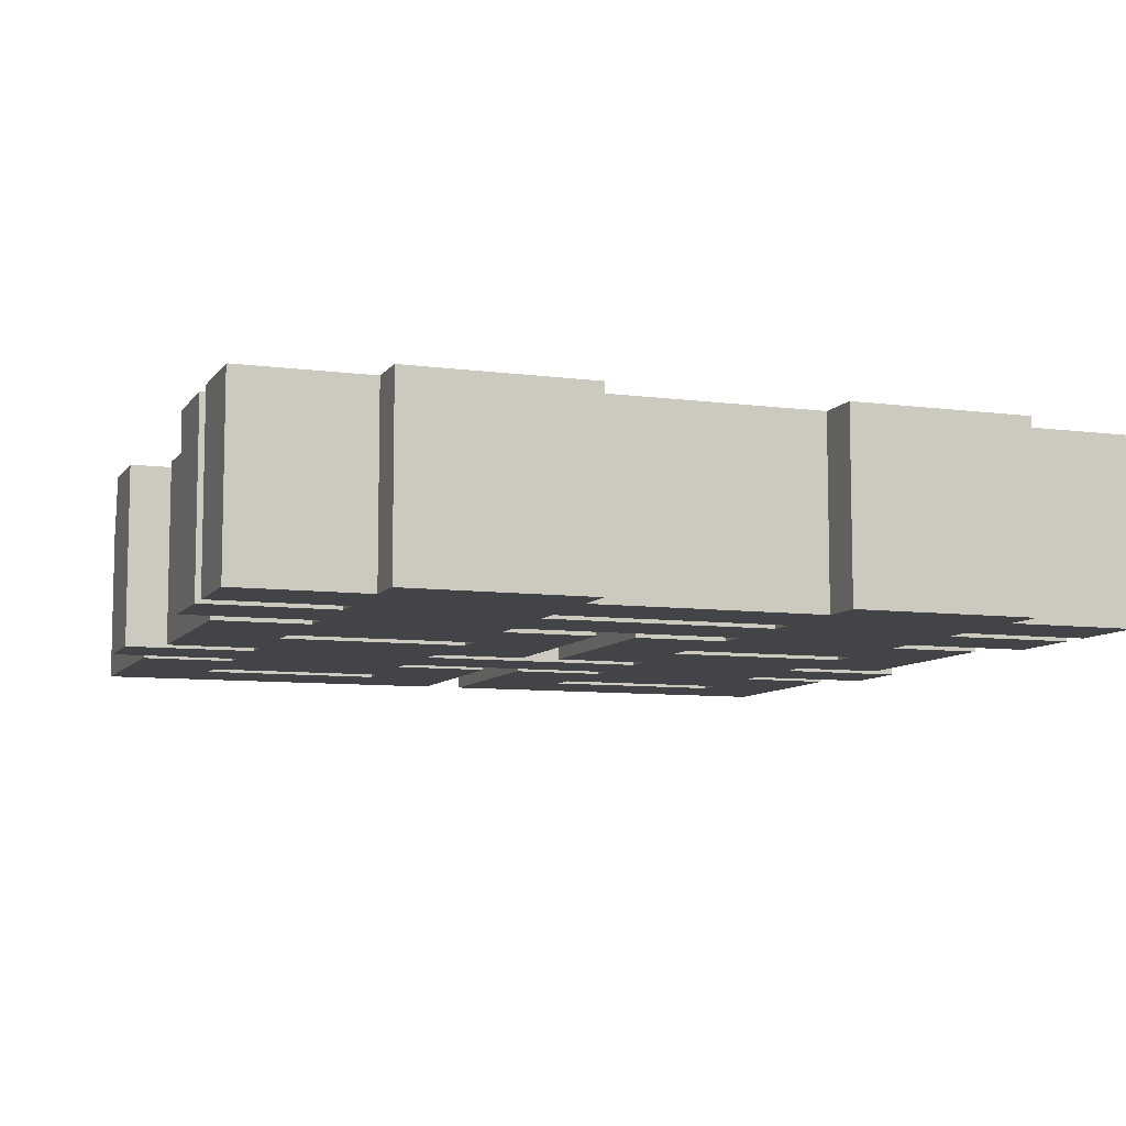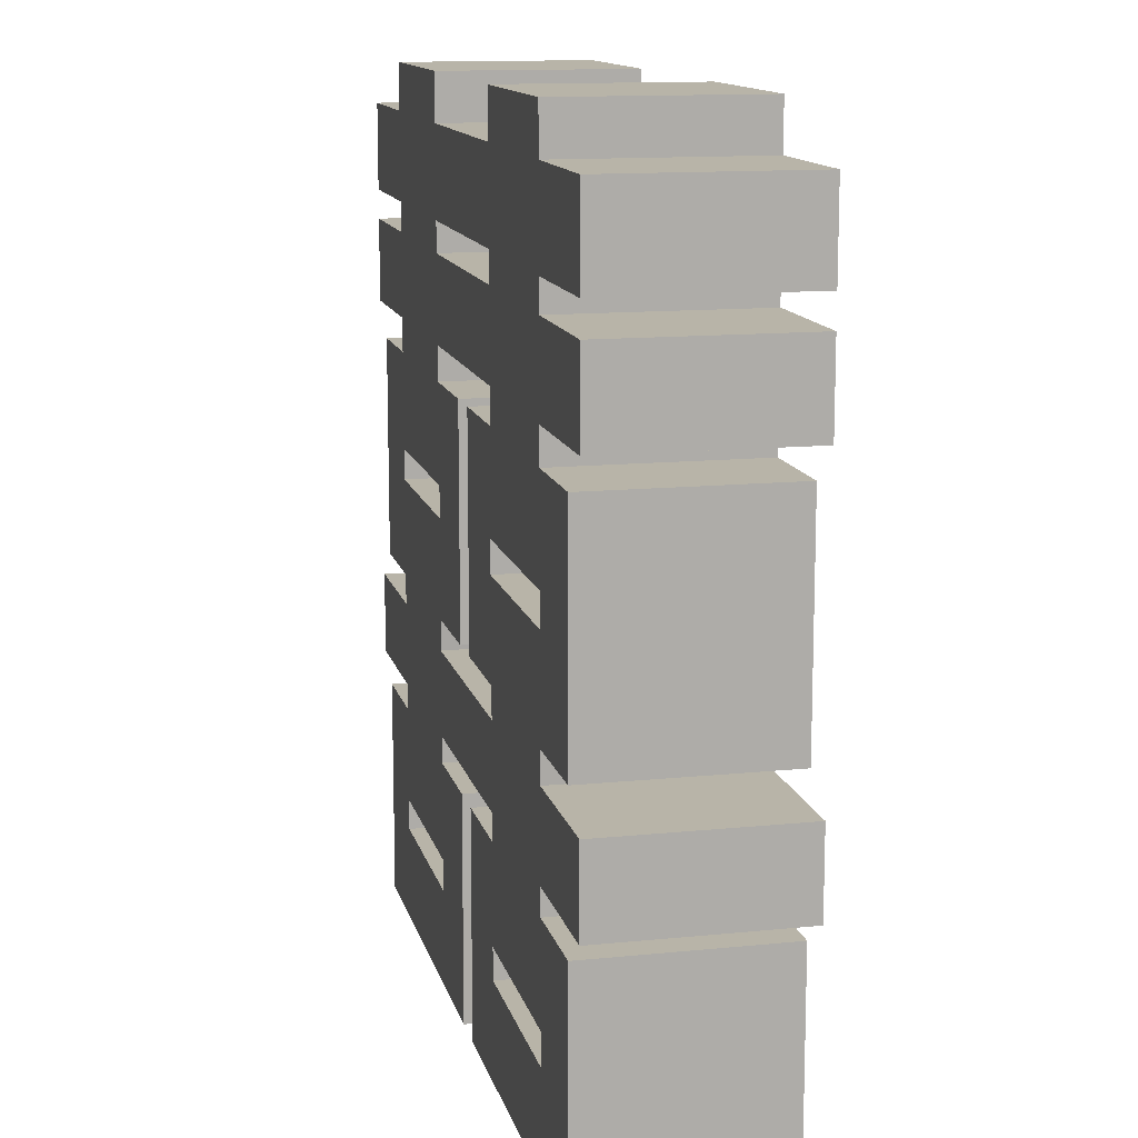
<metadata>
{"format":"obj","ext":"obj","renderer":"f3d","projection":"perspective","resolution":1024,"background":"white","views":[{"elev":-8.3,"azim":160.0,"up":"+Z"},{"elev":13.0,"azim":-103.1,"up":"+Y"}]}
</metadata>
<code>
g meger3d_Char_sundries_C1_5
v 0.2473 0.02106 0.076
v 0.3241 -0.05581 0.076
v 0.2473 -0.05602 0.076
v 0.2473 0.04588 0.076
v 0.3241 0.1227 0.076
v 0.2468 0.1227 0.076
v 0.09524 0.1227 0.076
v 0.09353 0.04588 0.076
v 0.01666 0.1227 0.076
v 0.09353 0.02106 0.076
v 0.01666 -0.05581 0.076
v 0.09418 -0.05602 0.076
v 0.09524 -0.07993 0.076
v 0.2468 -0.07993 0.076
v 0.09524 -0.1464 0.076
v 0.2468 -0.1464 0.076
v 0.09524 -0.1673 0.076
v 0.2468 -0.1673 0.076
v 0.2473 -0.2442 0.076
v 0.09353 -0.2442 0.076
v 0.01666 -0.1673 0.076
v 0.09353 -0.269 0.076
v 0.01666 -0.3459 0.076
v 0.2473 -0.269 0.076
v 0.3241 -0.3459 0.076
v 0.3241 -0.1673 0.076
v 0.354 -0.1464 0.076
v 0.354 -0.07993 0.076
v -0.09524 -0.1464 0.076
v -0.2468 -0.1464 0.076
v -0.2468 -0.07993 0.076
v -0.09524 -0.07993 0.076
v -0.2473 -0.05602 0.076
v -0.09418 -0.05602 0.076
v -0.2473 0.02106 0.076
v -0.3241 -0.05581 0.076
v -0.2473 0.04588 0.076
v -0.3241 0.1227 0.076
v -0.2468 0.1227 0.076
v -0.09524 0.1227 0.076
v -0.09353 0.04588 0.076
v -0.01665 0.1227 0.076
v -0.09353 0.02106 0.076
v -0.01665 -0.05581 0.076
v -0.09524 -0.1673 0.076
v -0.2468 0.1496 0.076
v -0.09524 0.1496 0.076
v -0.2468 0.2164 0.076
v -0.09524 0.2164 0.076
v -0.2468 0.2399 0.076
v -0.09524 0.2399 0.076
v -0.2468 0.3091 0.076
v -0.09524 0.3091 0.076
v -0.2468 0.3459 0.076
v -0.09524 0.3459 0.076
v 0.09524 0.3091 0.076
v 0.09524 0.2399 0.076
v 0.2468 0.3091 0.076
v 0.2468 0.3459 0.076
v 0.09524 0.3459 0.076
v 0.2468 0.2399 0.076
v 0.09524 0.2164 0.076
v 0.2468 0.2164 0.076
v 0.09524 0.1496 0.076
v 0.2468 0.1496 0.076
v 0.354 0.2399 0.076
v 0.354 0.3091 0.076
v 0.354 0.1496 0.076
v 0.354 0.2164 0.076
v -0.01665 -0.3459 0.076
v -0.3241 -0.3459 0.076
v -0.2473 -0.269 0.076
v -0.09353 -0.269 0.076
v -0.01665 -0.1673 0.076
v -0.09353 -0.2442 0.076
v -0.2473 -0.2442 0.076
v -0.3241 -0.1673 0.076
v -0.2468 -0.1673 0.076
v -0.354 -0.1464 0.076
v -0.354 -0.07993 0.076
v -0.354 0.2399 0.076
v -0.354 0.3091 0.076
v -0.354 0.1496 0.076
v -0.354 0.2164 0.076
v 0.2473 0.02106 -0.076
v 0.2473 -0.05602 -0.076
v 0.3241 -0.05581 -0.076
v 0.2473 0.04588 -0.076
v 0.3241 0.1227 -0.076
v 0.2468 0.1227 -0.076
v 0.09524 0.1227 -0.076
v 0.09353 0.04588 -0.076
v 0.01666 0.1227 -0.076
v 0.09353 0.02106 -0.076
v 0.01666 -0.05581 -0.076
v 0.09418 -0.05602 -0.076
v 0.09524 -0.07993 -0.076
v 0.2468 -0.07993 -0.076
v 0.09524 -0.1464 -0.076
v 0.2468 -0.1464 -0.076
v 0.09524 -0.1673 -0.076
v 0.2468 -0.1673 -0.076
v 0.2473 -0.2442 -0.076
v 0.09353 -0.2442 -0.076
v 0.01666 -0.1673 -0.076
v 0.09353 -0.269 -0.076
v 0.01666 -0.3459 -0.076
v 0.2473 -0.269 -0.076
v 0.3241 -0.3459 -0.076
v 0.3241 -0.1673 -0.076
v 0.354 -0.1464 -0.076
v 0.354 -0.07993 -0.076
v -0.09524 -0.1464 -0.076
v -0.09524 -0.07993 -0.076
v -0.2468 -0.07993 -0.076
v -0.2473 -0.05602 -0.076
v -0.09418 -0.05602 -0.076
v -0.2473 0.02106 -0.076
v -0.3241 -0.05581 -0.076
v -0.2473 0.04588 -0.076
v -0.3241 0.1227 -0.076
v -0.2468 0.1227 -0.076
v -0.09524 0.1227 -0.076
v -0.09353 0.04588 -0.076
v -0.01665 0.1227 -0.076
v -0.09353 0.02106 -0.076
v -0.01665 -0.05581 -0.076
v -0.2468 -0.1464 -0.076
v -0.09524 -0.1673 -0.076
v -0.2468 -0.1673 -0.076
v -0.2473 -0.2442 -0.076
v -0.09353 -0.2442 -0.076
v -0.01665 -0.1673 -0.076
v -0.09353 -0.269 -0.076
v -0.01665 -0.3459 -0.076
v -0.2473 -0.269 -0.076
v -0.3241 -0.3459 -0.076
v -0.3241 -0.1673 -0.076
v -0.354 -0.1464 -0.076
v -0.354 -0.07993 -0.076
v 0.09524 0.3091 -0.076
v 0.2468 0.3091 -0.076
v 0.2468 0.3459 -0.076
v 0.09524 0.3459 -0.076
v 0.09524 0.2399 -0.076
v 0.2468 0.2399 -0.076
v 0.09524 0.2164 -0.076
v 0.2468 0.2164 -0.076
v 0.09524 0.1496 -0.076
v 0.2468 0.1496 -0.076
v 0.354 0.2399 -0.076
v 0.354 0.3091 -0.076
v 0.354 0.1496 -0.076
v 0.354 0.2164 -0.076
v -0.09524 0.2399 -0.076
v -0.09524 0.1496 -0.076
v -0.09524 0.2164 -0.076
v -0.2468 0.2399 -0.076
v -0.2468 0.3091 -0.076
v -0.09524 0.3091 -0.076
v -0.2468 0.3459 -0.076
v -0.09524 0.3459 -0.076
v -0.2468 0.2164 -0.076
v -0.2468 0.1496 -0.076
v -0.354 0.2399 -0.076
v -0.354 0.3091 -0.076
v -0.354 0.1496 -0.076
v -0.354 0.2164 -0.076
v 0.2473 -0.05602 -0.076
v 0.2473 -0.05602 0.076
v 0.3241 -0.05581 0.076
v 0.3241 -0.05581 -0.076
v 0.09353 0.02106 -0.076
v 0.09353 0.02106 0.076
v 0.09353 0.04588 0.076
v 0.09353 0.04588 -0.076
v 0.01666 0.1227 -0.076
v 0.01666 0.1227 0.076
v 0.01666 -0.05581 0.076
v 0.01666 -0.05581 -0.076
v 0.3241 -0.05581 -0.076
v 0.3241 -0.05581 0.076
v 0.3241 0.1227 0.076
v 0.3241 0.1227 -0.076
v 0.2473 0.04588 -0.076
v 0.2473 0.04588 0.076
v 0.2473 0.02106 0.076
v 0.2473 0.02106 -0.076
v 0.09524 0.1227 -0.076
v 0.09524 0.1227 0.076
v 0.01666 0.1227 0.076
v 0.01666 0.1227 -0.076
v 0.09353 0.04588 -0.076
v 0.09353 0.04588 0.076
v 0.2473 0.04588 0.076
v 0.2473 0.04588 -0.076
v 0.3241 0.1227 -0.076
v 0.3241 0.1227 0.076
v 0.2468 0.1227 0.076
v 0.2468 0.1227 -0.076
v 0.01666 -0.05581 -0.076
v 0.01666 -0.05581 0.076
v 0.09418 -0.05602 0.076
v 0.09418 -0.05602 -0.076
v 0.2473 0.02106 -0.076
v 0.2473 0.02106 0.076
v 0.09353 0.02106 0.076
v 0.09353 0.02106 -0.076
v 0.01666 -0.3459 -0.076
v 0.01666 -0.3459 0.076
v 0.3241 -0.3459 0.076
v 0.3241 -0.3459 -0.076
v 0.2473 -0.269 -0.076
v 0.2473 -0.269 0.076
v 0.09353 -0.269 0.076
v 0.09353 -0.269 -0.076
v 0.09353 -0.269 -0.076
v 0.09353 -0.269 0.076
v 0.09353 -0.2442 0.076
v 0.09353 -0.2442 -0.076
v 0.01666 -0.1673 -0.076
v 0.01666 -0.1673 0.076
v 0.01666 -0.3459 0.076
v 0.01666 -0.3459 -0.076
v 0.3241 -0.3459 -0.076
v 0.3241 -0.3459 0.076
v 0.3241 -0.1673 0.076
v 0.3241 -0.1673 -0.076
v 0.2473 -0.2442 -0.076
v 0.2473 -0.2442 0.076
v 0.2473 -0.269 0.076
v 0.2473 -0.269 -0.076
v 0.09524 -0.1673 -0.076
v 0.09524 -0.1673 0.076
v 0.01666 -0.1673 0.076
v 0.01666 -0.1673 -0.076
v 0.09353 -0.2442 -0.076
v 0.09353 -0.2442 0.076
v 0.2473 -0.2442 0.076
v 0.2473 -0.2442 -0.076
v 0.3241 -0.1673 -0.076
v 0.3241 -0.1673 0.076
v 0.2468 -0.1673 0.076
v 0.2468 -0.1673 -0.076
v 0.2468 -0.07993 -0.076
v 0.2468 -0.07993 0.076
v 0.2473 -0.05602 0.076
v 0.2473 -0.05602 -0.076
v 0.09418 -0.05602 -0.076
v 0.09418 -0.05602 0.076
v 0.09524 -0.07993 0.076
v 0.09524 -0.07993 -0.076
v 0.2468 -0.1673 -0.076
v 0.2468 -0.1673 0.076
v 0.2468 -0.1464 0.076
v 0.2468 -0.1464 -0.076
v 0.09524 -0.1464 -0.076
v 0.09524 -0.1464 0.076
v 0.09524 -0.1673 0.076
v 0.09524 -0.1673 -0.076
v 0.2468 0.3091 -0.076
v 0.2468 0.3091 0.076
v 0.2468 0.3459 0.076
v 0.2468 0.3459 -0.076
v 0.2468 0.3459 -0.076
v 0.2468 0.3459 0.076
v 0.09524 0.3459 0.076
v 0.09524 0.3459 -0.076
v 0.09524 0.3459 -0.076
v 0.09524 0.3459 0.076
v 0.09524 0.3091 0.076
v 0.09524 0.3091 -0.076
v 0.2468 0.2164 -0.076
v 0.2468 0.2164 0.076
v 0.2468 0.2399 0.076
v 0.2468 0.2399 -0.076
v 0.09524 0.2399 -0.076
v 0.09524 0.2399 0.076
v 0.09524 0.2164 0.076
v 0.09524 0.2164 -0.076
v 0.2468 0.1227 -0.076
v 0.2468 0.1227 0.076
v 0.2468 0.1496 0.076
v 0.2468 0.1496 -0.076
v 0.09524 0.1496 -0.076
v 0.09524 0.1496 0.076
v 0.09524 0.1227 0.076
v 0.09524 0.1227 -0.076
v 0.2468 -0.1464 -0.076
v 0.2468 -0.1464 0.076
v 0.354 -0.1464 0.076
v 0.354 -0.1464 -0.076
v 0.354 -0.1464 -0.076
v 0.354 -0.1464 0.076
v 0.354 -0.07993 0.076
v 0.354 -0.07993 -0.076
v 0.354 -0.07993 -0.076
v 0.354 -0.07993 0.076
v 0.2468 -0.07993 0.076
v 0.2468 -0.07993 -0.076
v 0.2468 0.2399 -0.076
v 0.2468 0.2399 0.076
v 0.354 0.2399 0.076
v 0.354 0.2399 -0.076
v 0.354 0.2399 -0.076
v 0.354 0.2399 0.076
v 0.354 0.3091 0.076
v 0.354 0.3091 -0.076
v 0.354 0.3091 -0.076
v 0.354 0.3091 0.076
v 0.2468 0.3091 0.076
v 0.2468 0.3091 -0.076
v 0.2468 0.1496 -0.076
v 0.2468 0.1496 0.076
v 0.354 0.1496 0.076
v 0.354 0.1496 -0.076
v 0.354 0.1496 -0.076
v 0.354 0.1496 0.076
v 0.354 0.2164 0.076
v 0.354 0.2164 -0.076
v 0.354 0.2164 -0.076
v 0.354 0.2164 0.076
v 0.2468 0.2164 0.076
v 0.2468 0.2164 -0.076
v -0.3241 -0.05581 -0.076
v -0.3241 -0.05581 0.076
v -0.2473 -0.05602 0.076
v -0.2473 -0.05602 -0.076
v -0.01665 -0.05581 -0.076
v -0.01665 -0.05581 0.076
v -0.01665 0.1227 0.076
v -0.01665 0.1227 -0.076
v -0.09353 0.04588 -0.076
v -0.09353 0.04588 0.076
v -0.09353 0.02106 0.076
v -0.09353 0.02106 -0.076
v -0.2473 0.02106 -0.076
v -0.2473 0.02106 0.076
v -0.2473 0.04588 0.076
v -0.2473 0.04588 -0.076
v -0.3241 0.1227 -0.076
v -0.3241 0.1227 0.076
v -0.3241 -0.05581 0.076
v -0.3241 -0.05581 -0.076
v -0.01665 0.1227 -0.076
v -0.01665 0.1227 0.076
v -0.09524 0.1227 0.076
v -0.09524 0.1227 -0.076
v -0.2473 0.04588 -0.076
v -0.2473 0.04588 0.076
v -0.09353 0.04588 0.076
v -0.09353 0.04588 -0.076
v -0.2468 0.1227 -0.076
v -0.2468 0.1227 0.076
v -0.3241 0.1227 0.076
v -0.3241 0.1227 -0.076
v -0.09418 -0.05602 -0.076
v -0.09418 -0.05602 0.076
v -0.01665 -0.05581 0.076
v -0.01665 -0.05581 -0.076
v -0.09353 0.02106 -0.076
v -0.09353 0.02106 0.076
v -0.2473 0.02106 0.076
v -0.2473 0.02106 -0.076
v -0.09353 -0.269 -0.076
v -0.09353 -0.269 0.076
v -0.2473 -0.269 0.076
v -0.2473 -0.269 -0.076
v -0.3241 -0.3459 -0.076
v -0.3241 -0.3459 0.076
v -0.01665 -0.3459 0.076
v -0.01665 -0.3459 -0.076
v -0.01665 -0.3459 -0.076
v -0.01665 -0.3459 0.076
v -0.01665 -0.1673 0.076
v -0.01665 -0.1673 -0.076
v -0.09353 -0.2442 -0.076
v -0.09353 -0.2442 0.076
v -0.09353 -0.269 0.076
v -0.09353 -0.269 -0.076
v -0.2473 -0.269 -0.076
v -0.2473 -0.269 0.076
v -0.2473 -0.2442 0.076
v -0.2473 -0.2442 -0.076
v -0.3241 -0.1673 -0.076
v -0.3241 -0.1673 0.076
v -0.3241 -0.3459 0.076
v -0.3241 -0.3459 -0.076
v -0.01665 -0.1673 -0.076
v -0.01665 -0.1673 0.076
v -0.09524 -0.1673 0.076
v -0.09524 -0.1673 -0.076
v -0.2473 -0.2442 -0.076
v -0.2473 -0.2442 0.076
v -0.09353 -0.2442 0.076
v -0.09353 -0.2442 -0.076
v -0.2468 -0.1673 -0.076
v -0.2468 -0.1673 0.076
v -0.3241 -0.1673 0.076
v -0.3241 -0.1673 -0.076
v -0.09524 -0.07993 -0.076
v -0.09524 -0.07993 0.076
v -0.09418 -0.05602 0.076
v -0.09418 -0.05602 -0.076
v -0.2473 -0.05602 -0.076
v -0.2473 -0.05602 0.076
v -0.2468 -0.07993 0.076
v -0.2468 -0.07993 -0.076
v -0.09524 -0.1673 -0.076
v -0.09524 -0.1673 0.076
v -0.09524 -0.1464 0.076
v -0.09524 -0.1464 -0.076
v -0.2468 -0.1464 -0.076
v -0.2468 -0.1464 0.076
v -0.2468 -0.1673 0.076
v -0.2468 -0.1673 -0.076
v -0.09524 0.3091 -0.076
v -0.09524 0.3091 0.076
v -0.09524 0.3459 0.076
v -0.09524 0.3459 -0.076
v -0.09524 0.3459 -0.076
v -0.09524 0.3459 0.076
v -0.2468 0.3459 0.076
v -0.2468 0.3459 -0.076
v -0.2468 0.3459 -0.076
v -0.2468 0.3459 0.076
v -0.2468 0.3091 0.076
v -0.2468 0.3091 -0.076
v -0.09524 0.2164 -0.076
v -0.09524 0.2164 0.076
v -0.09524 0.2399 0.076
v -0.09524 0.2399 -0.076
v -0.2468 0.2399 -0.076
v -0.2468 0.2399 0.076
v -0.2468 0.2164 0.076
v -0.2468 0.2164 -0.076
v -0.09524 0.1227 -0.076
v -0.09524 0.1227 0.076
v -0.09524 0.1496 0.076
v -0.09524 0.1496 -0.076
v -0.2468 0.1496 -0.076
v -0.2468 0.1496 0.076
v -0.2468 0.1227 0.076
v -0.2468 0.1227 -0.076
v 0.09524 -0.07993 -0.076
v 0.09524 -0.07993 0.076
v -0.09524 -0.07993 0.076
v -0.09524 -0.07993 -0.076
v -0.09524 -0.1464 -0.076
v -0.09524 -0.1464 0.076
v 0.09524 -0.1464 0.076
v 0.09524 -0.1464 -0.076
v -0.2468 -0.07993 -0.076
v -0.2468 -0.07993 0.076
v -0.354 -0.07993 0.076
v -0.354 -0.07993 -0.076
v -0.354 -0.07993 -0.076
v -0.354 -0.07993 0.076
v -0.354 -0.1464 0.076
v -0.354 -0.1464 -0.076
v -0.354 -0.1464 -0.076
v -0.354 -0.1464 0.076
v -0.2468 -0.1464 0.076
v -0.2468 -0.1464 -0.076
v 0.09524 0.3091 -0.076
v 0.09524 0.3091 0.076
v -0.09524 0.3091 0.076
v -0.09524 0.3091 -0.076
v -0.09524 0.2399 -0.076
v -0.09524 0.2399 0.076
v 0.09524 0.2399 0.076
v 0.09524 0.2399 -0.076
v -0.2468 0.3091 -0.076
v -0.2468 0.3091 0.076
v -0.354 0.3091 0.076
v -0.354 0.3091 -0.076
v -0.354 0.3091 -0.076
v -0.354 0.3091 0.076
v -0.354 0.2399 0.076
v -0.354 0.2399 -0.076
v -0.354 0.2399 -0.076
v -0.354 0.2399 0.076
v -0.2468 0.2399 0.076
v -0.2468 0.2399 -0.076
v 0.09524 0.2164 -0.076
v 0.09524 0.2164 0.076
v -0.09524 0.2164 0.076
v -0.09524 0.2164 -0.076
v -0.09524 0.1496 -0.076
v -0.09524 0.1496 0.076
v 0.09524 0.1496 0.076
v 0.09524 0.1496 -0.076
v -0.2468 0.2164 -0.076
v -0.2468 0.2164 0.076
v -0.354 0.2164 0.076
v -0.354 0.2164 -0.076
v -0.354 0.2164 -0.076
v -0.354 0.2164 0.076
v -0.354 0.1496 0.076
v -0.354 0.1496 -0.076
v -0.354 0.1496 -0.076
v -0.354 0.1496 0.076
v -0.2468 0.1496 0.076
v -0.2468 0.1496 -0.076
g meger3d_Char_sundries_C1_5_0
f 3 2 1
f 4 1 2
f 5 4 2
f 6 4 5
f 6 7 4
f 7 8 4
f 7 9 8
f 8 9 10
f 9 11 10
f 10 11 12
f 12 3 1
f 10 12 1
f 3 12 13
f 14 3 13
f 14 13 15
f 16 14 15
f 16 15 17
f 18 16 17
f 18 17 19
f 17 20 19
f 17 21 20
f 20 21 22
f 21 23 22
f 24 22 23
f 25 24 23
f 19 24 25
f 26 19 25
f 18 19 26
f 16 27 14
f 27 28 14
f 29 15 13
f 31 30 29
f 32 31 29
f 33 31 32
f 34 33 32
f 33 34 35
f 36 33 35
f 35 37 36
f 37 38 36
f 37 39 38
f 40 39 37
f 41 40 37
f 42 40 41
f 42 41 43
f 34 43 35
f 44 42 43
f 44 43 34
f 29 30 45
f 46 39 40
f 47 46 40
f 48 46 47
f 49 48 47
f 50 48 49
f 51 50 49
f 52 50 51
f 53 52 51
f 54 52 53
f 55 54 53
f 53 51 56
f 51 57 56
f 58 56 57
f 58 59 56
f 59 60 56
f 61 58 57
f 61 57 62
f 49 47 62
f 63 61 62
f 63 62 64
f 65 63 64
f 65 64 7
f 6 65 7
f 61 66 58
f 66 67 58
f 65 68 63
f 68 69 63
f 47 64 62
f 72 71 70
f 73 72 70
f 70 74 73
f 74 75 73
f 72 76 71
f 76 77 71
f 74 45 75
f 75 45 76
f 45 78 76
f 76 78 77
f 30 78 45
f 79 30 31
f 80 79 31
f 32 29 13
f 81 50 52
f 82 81 52
f 83 46 48
f 84 83 48
f 87 86 85
f 85 88 87
f 88 89 87
f 88 90 89
f 91 90 88
f 92 91 88
f 93 91 92
f 93 92 94
f 95 93 94
f 95 94 96
f 96 94 85
f 86 96 85
f 96 86 97
f 86 98 97
f 97 98 99
f 98 100 99
f 99 100 101
f 100 102 101
f 101 102 103
f 104 101 103
f 105 101 104
f 105 104 106
f 107 105 106
f 106 108 107
f 108 109 107
f 108 103 109
f 103 110 109
f 103 102 110
f 111 100 98
f 112 111 98
f 99 113 97
f 115 114 113
f 115 116 114
f 116 117 114
f 117 116 118
f 116 119 118
f 120 118 119
f 121 120 119
f 122 120 121
f 122 123 120
f 123 124 120
f 123 125 124
f 124 125 126
f 126 117 118
f 125 127 126
f 126 127 117
f 128 115 113
f 128 113 129
f 130 128 129
f 130 129 131
f 129 132 131
f 129 133 132
f 132 133 134
f 133 135 134
f 136 134 135
f 137 136 135
f 131 136 137
f 138 131 137
f 130 131 138
f 113 114 97
f 128 139 115
f 139 140 115
f 143 142 141
f 144 143 141
f 141 142 145
f 142 146 145
f 145 146 147
f 146 148 147
f 147 148 149
f 148 150 149
f 149 150 91
f 150 90 91
f 151 146 142
f 152 151 142
f 153 150 148
f 154 153 148
f 145 155 141
f 149 156 147
f 156 157 147
f 158 155 157
f 158 159 155
f 159 160 155
f 159 161 160
f 161 162 160
f 163 158 157
f 163 157 156
f 164 163 156
f 164 156 123
f 122 164 123
f 155 160 141
f 158 165 159
f 165 166 159
f 164 167 163
f 167 168 163
f 171 170 169
f 172 171 169
f 175 174 173
f 176 175 173
f 179 178 177
f 180 179 177
f 183 182 181
f 184 183 181
f 187 186 185
f 188 187 185
f 191 190 189
f 192 191 189
f 195 194 193
f 196 195 193
f 199 198 197
f 200 199 197
f 203 202 201
f 204 203 201
f 207 206 205
f 208 207 205
f 211 210 209
f 212 211 209
f 215 214 213
f 216 215 213
f 219 218 217
f 220 219 217
f 223 222 221
f 224 223 221
f 227 226 225
f 228 227 225
f 231 230 229
f 232 231 229
f 235 234 233
f 236 235 233
f 239 238 237
f 240 239 237
f 243 242 241
f 244 243 241
f 247 246 245
f 248 247 245
f 251 250 249
f 252 251 249
f 255 254 253
f 256 255 253
f 259 258 257
f 260 259 257
f 263 262 261
f 264 263 261
f 267 266 265
f 268 267 265
f 271 270 269
f 272 271 269
f 275 274 273
f 276 275 273
f 279 278 277
f 280 279 277
f 283 282 281
f 284 283 281
f 287 286 285
f 288 287 285
f 291 290 289
f 292 291 289
f 295 294 293
f 296 295 293
f 299 298 297
f 300 299 297
f 303 302 301
f 304 303 301
f 307 306 305
f 308 307 305
f 311 310 309
f 312 311 309
f 315 314 313
f 316 315 313
f 319 318 317
f 320 319 317
f 323 322 321
f 324 323 321
f 327 326 325
f 328 327 325
f 331 330 329
f 332 331 329
f 335 334 333
f 336 335 333
f 339 338 337
f 340 339 337
f 343 342 341
f 344 343 341
f 347 346 345
f 348 347 345
f 351 350 349
f 352 351 349
f 355 354 353
f 356 355 353
f 359 358 357
f 360 359 357
f 363 362 361
f 364 363 361
f 367 366 365
f 368 367 365
f 371 370 369
f 372 371 369
f 375 374 373
f 376 375 373
f 379 378 377
f 380 379 377
f 383 382 381
f 384 383 381
f 387 386 385
f 388 387 385
f 391 390 389
f 392 391 389
f 395 394 393
f 396 395 393
f 399 398 397
f 400 399 397
f 403 402 401
f 404 403 401
f 407 406 405
f 408 407 405
f 411 410 409
f 412 411 409
f 415 414 413
f 416 415 413
f 419 418 417
f 420 419 417
f 423 422 421
f 424 423 421
f 427 426 425
f 428 427 425
f 431 430 429
f 432 431 429
f 435 434 433
f 436 435 433
f 439 438 437
f 440 439 437
f 443 442 441
f 444 443 441
f 447 446 445
f 448 447 445
f 451 450 449
f 452 451 449
f 455 454 453
f 456 455 453
f 459 458 457
f 460 459 457
f 463 462 461
f 464 463 461
f 467 466 465
f 468 467 465
f 471 470 469
f 472 471 469
f 475 474 473
f 476 475 473
f 479 478 477
f 480 479 477
f 483 482 481
f 484 483 481
f 487 486 485
f 488 487 485
f 491 490 489
f 492 491 489
f 495 494 493
f 496 495 493
f 499 498 497
f 500 499 497
f 503 502 501
f 504 503 501

</code>
